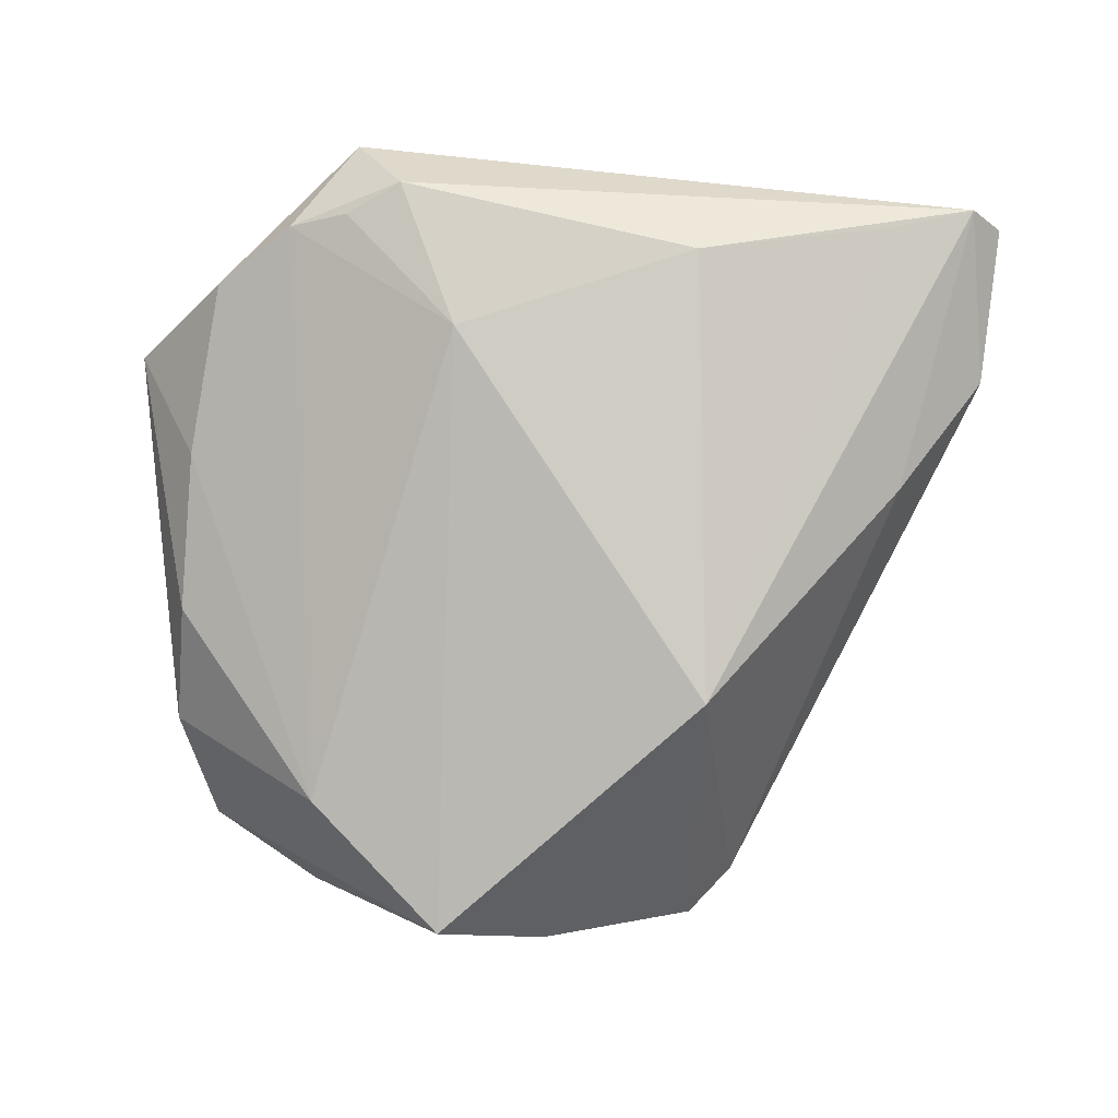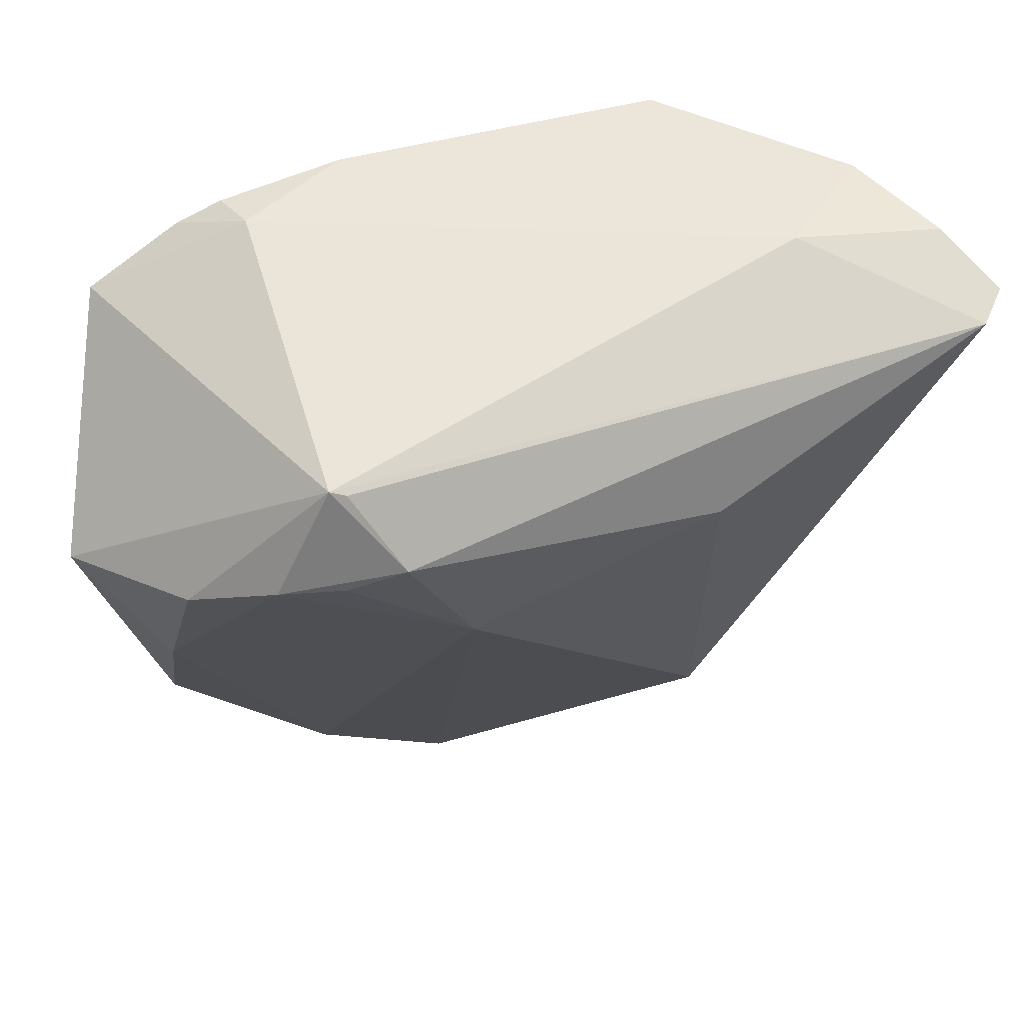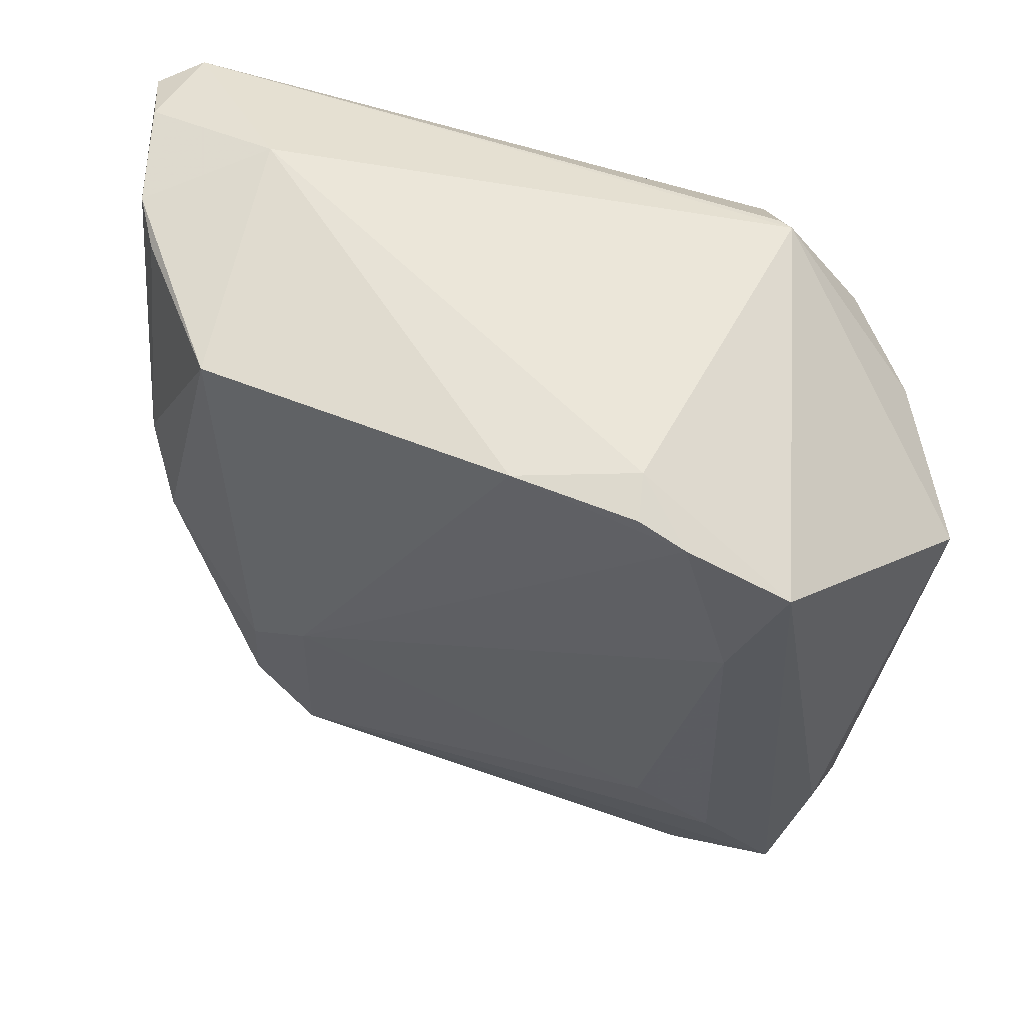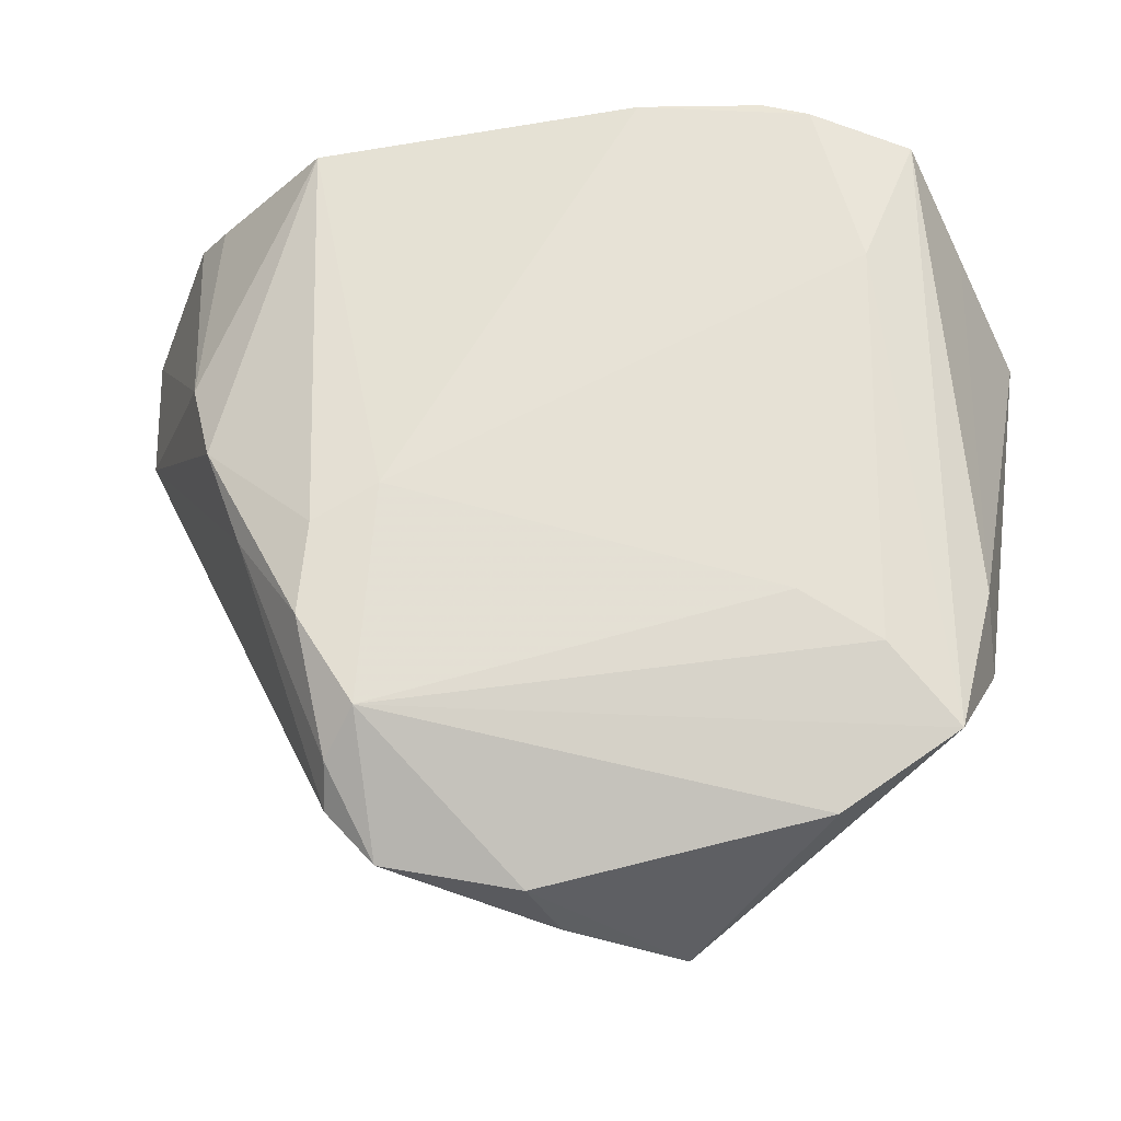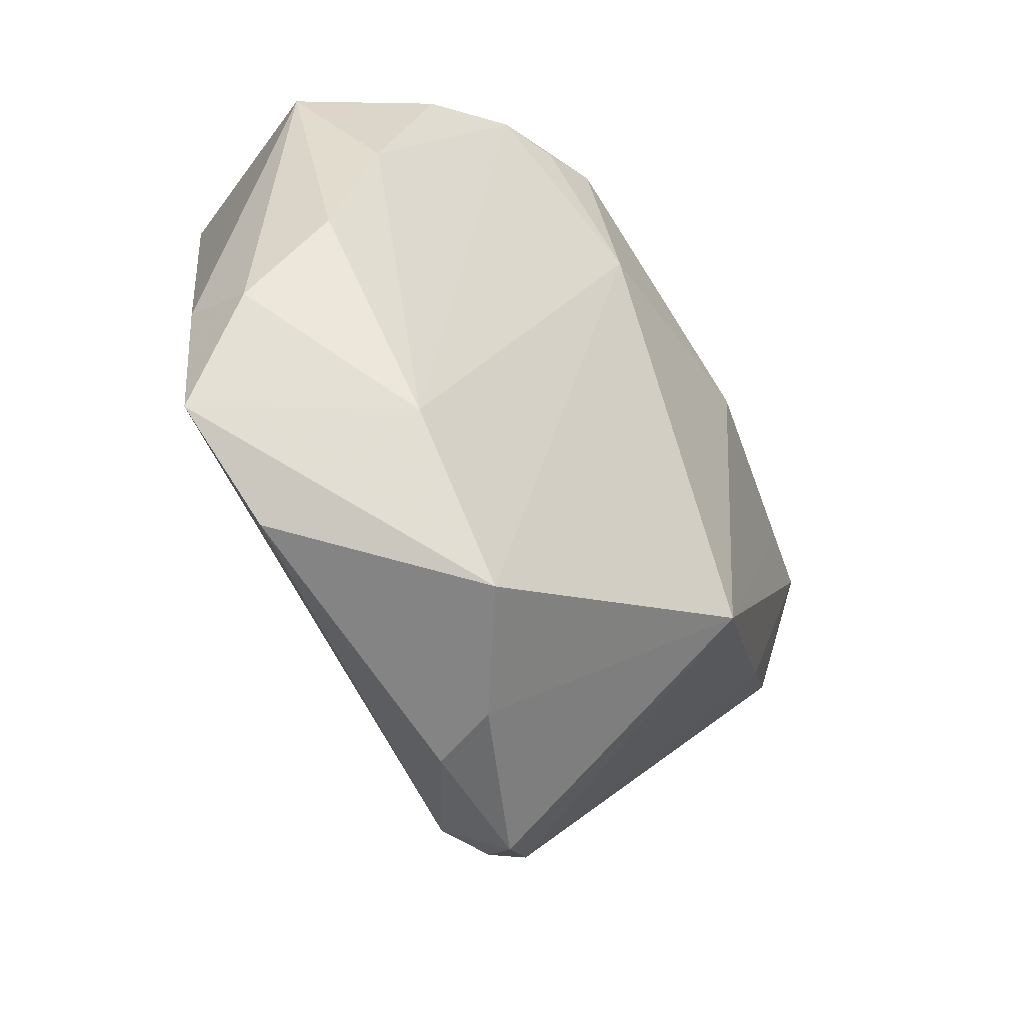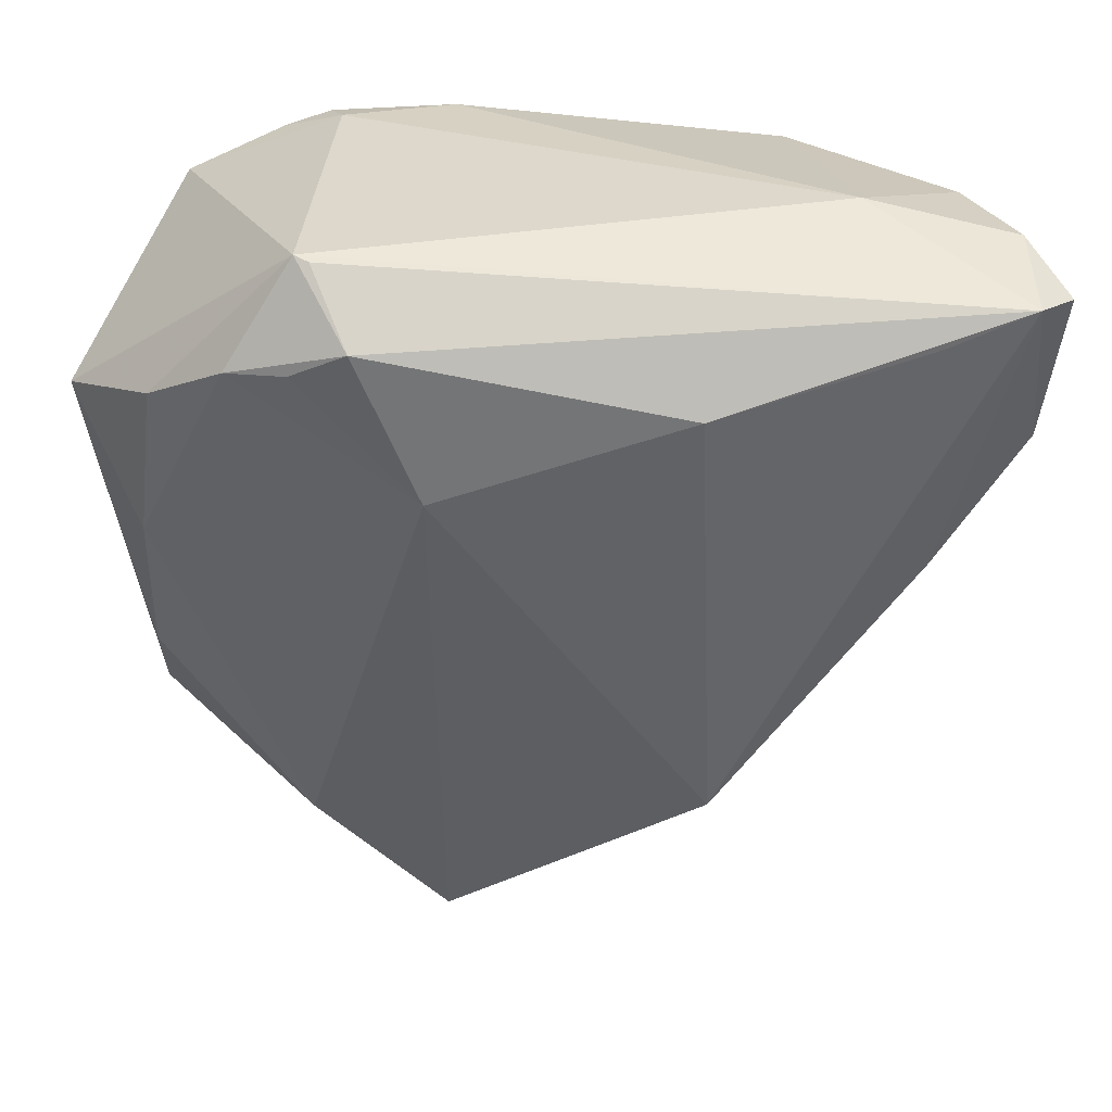
<metadata>
{"format":"obj","ext":"obj","renderer":"f3d","projection":"perspective","resolution":1024,"background":"white","views":[{"elev":79.1,"azim":1.7,"up":"+Z"},{"elev":60.0,"azim":-18.8,"up":"+Y"},{"elev":54.1,"azim":-154.1,"up":"+Y"},{"elev":-31.7,"azim":-173.2,"up":"+Y"},{"elev":-63.8,"azim":-56.7,"up":"+Y"},{"elev":33.5,"azim":1.4,"up":"+Y"}]}
</metadata>
<code>
v 0.0342 0.006217 0.009938
v -0.02973 -0.01921 -0.01478
v -0.03555 0.03153 -0.01869
v 0.01861 -0.02794 -0.01497
v 0.04436 0.03374 0.01038
v -0.02488 -0.03327 -0.01039
v 0.01288 0.02733 0.02103
v -0.02775 0.02959 0.0175
v 0.01553 -0.02458 -0.01859
v 0.001895 -0.03825 -0.008968
v -0.009963 0.03744 -0.02103
v 0.03295 0.03186 0.01603
v -0.02406 -0.02654 0.00587
v 0.04293 0.01837 0.007015
v -0.03524 0.02487 0.01287
v -0.03056 0.01909 -0.01919
v 0.01972 -0.007264 -0.02082
v -0.0003702 -0.03903 -0.002313
v -0.02198 0.03043 0.0195
v 0.03077 0.003707 -0.0164
v -0.03839 -0.007165 0.004348
v -0.03917 -0.01265 -0.01049
v 0.03321 0.01256 -0.01408
v 0.04059 0.03667 0.00412
v -0.03585 -0.0264 -0.01166
v -0.02037 0.03827 -0.01635
v -0.02148 0.03929 0.01459
v -0.02009 0.03894 0.01524
v -0.02181 0.03702 -0.02033
v 0.03277 0.03494 -0.009899
v -0.01081 0.01886 0.02103
v -0.01091 -0.03929 0.005448
v -0.02626 0.03543 -0.02035
v -0.01663 0.03335 0.02103
v 0.0192 -0.03084 -0.01103
v 0.0361 0.036 -0.005806
v 0.0136 -0.003754 -0.02103
v -0.03769 0.008141 0.008636
v -0.04436 0.01987 0.0021
v 0.02119 0.0347 -0.02051
v 0.04109 0.03456 0.01405
v 0.02728 -0.006018 -0.0161
v -0.03937 -0.01738 -0.00364
v 0.01483 -0.03565 -0.009979
v 0.02653 0.03929 0.002489
v -0.02243 -0.01458 -0.01652
v -0.03981 0.02535 -0.008691
v 0.01467 -0.01705 0.0164
v 0.02073 -0.01609 -0.01985
f 24 45 41
f 1 41 48
f 35 1 48
f 36 45 24
f 40 45 36
f 14 41 1
f 14 1 35
f 31 48 7
f 12 41 7
f 7 48 12
f 12 48 41
f 18 48 32
f 32 31 13
f 48 31 32
f 13 25 32
f 25 6 32
f 32 10 18
f 32 6 10
f 35 48 44
f 44 48 18
f 18 10 44
f 11 45 40
f 11 26 45
f 37 11 40
f 3 25 22
f 23 20 40
f 23 14 20
f 5 36 24
f 24 41 5
f 41 14 5
f 5 23 36
f 14 23 5
f 27 26 3
f 45 26 27
f 3 39 27
f 27 39 15
f 27 41 45
f 3 26 33
f 11 37 33
f 47 39 3
f 3 22 47
f 47 22 39
f 38 21 13
f 15 39 38
f 39 21 38
f 43 22 25
f 43 25 13
f 13 21 43
f 39 22 43
f 43 21 39
f 40 36 30
f 30 23 40
f 36 23 30
f 34 31 7
f 7 41 34
f 26 11 29
f 29 33 26
f 11 33 29
f 16 37 46
f 16 33 37
f 3 33 16
f 46 2 16
f 16 25 3
f 16 2 25
f 42 49 20
f 42 14 35
f 20 14 42
f 9 44 10
f 10 6 9
f 9 2 46
f 9 6 25
f 25 2 9
f 46 37 9
f 37 49 9
f 40 20 17
f 20 49 17
f 17 37 40
f 17 49 37
f 41 27 28
f 28 34 41
f 27 34 28
f 15 38 8
f 8 27 15
f 8 34 27
f 13 31 8
f 8 38 13
f 4 42 35
f 49 42 4
f 4 9 49
f 35 44 4
f 44 9 4
f 31 34 19
f 19 8 31
f 34 8 19

</code>
